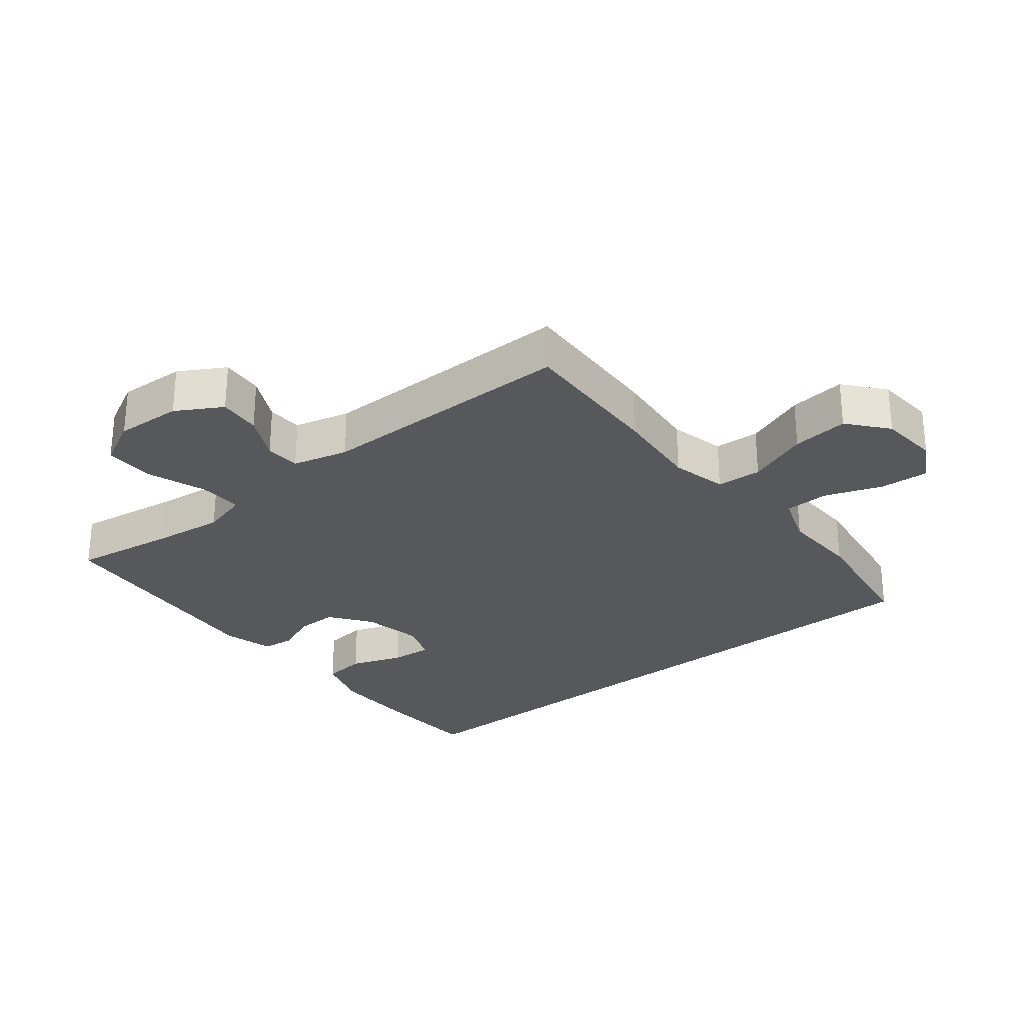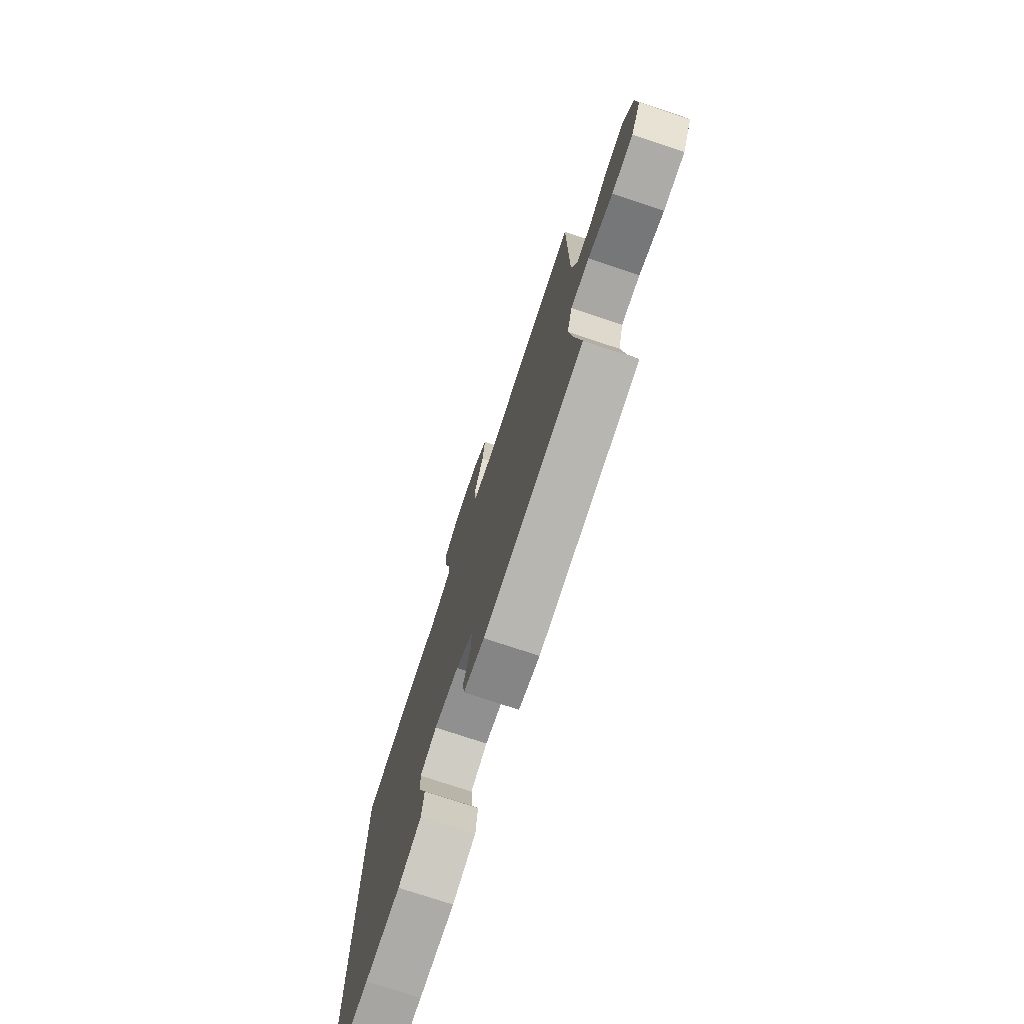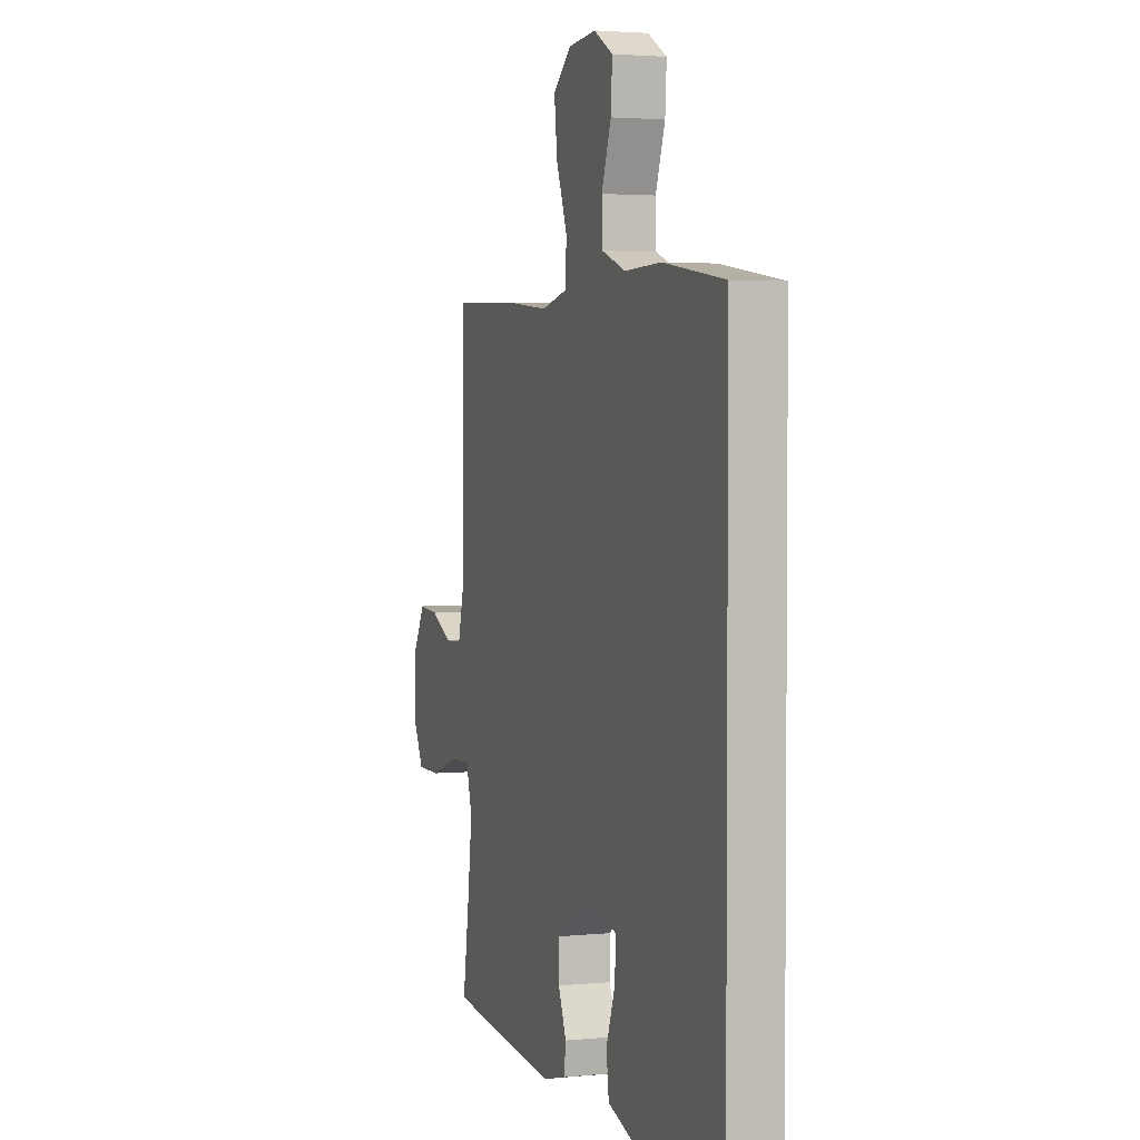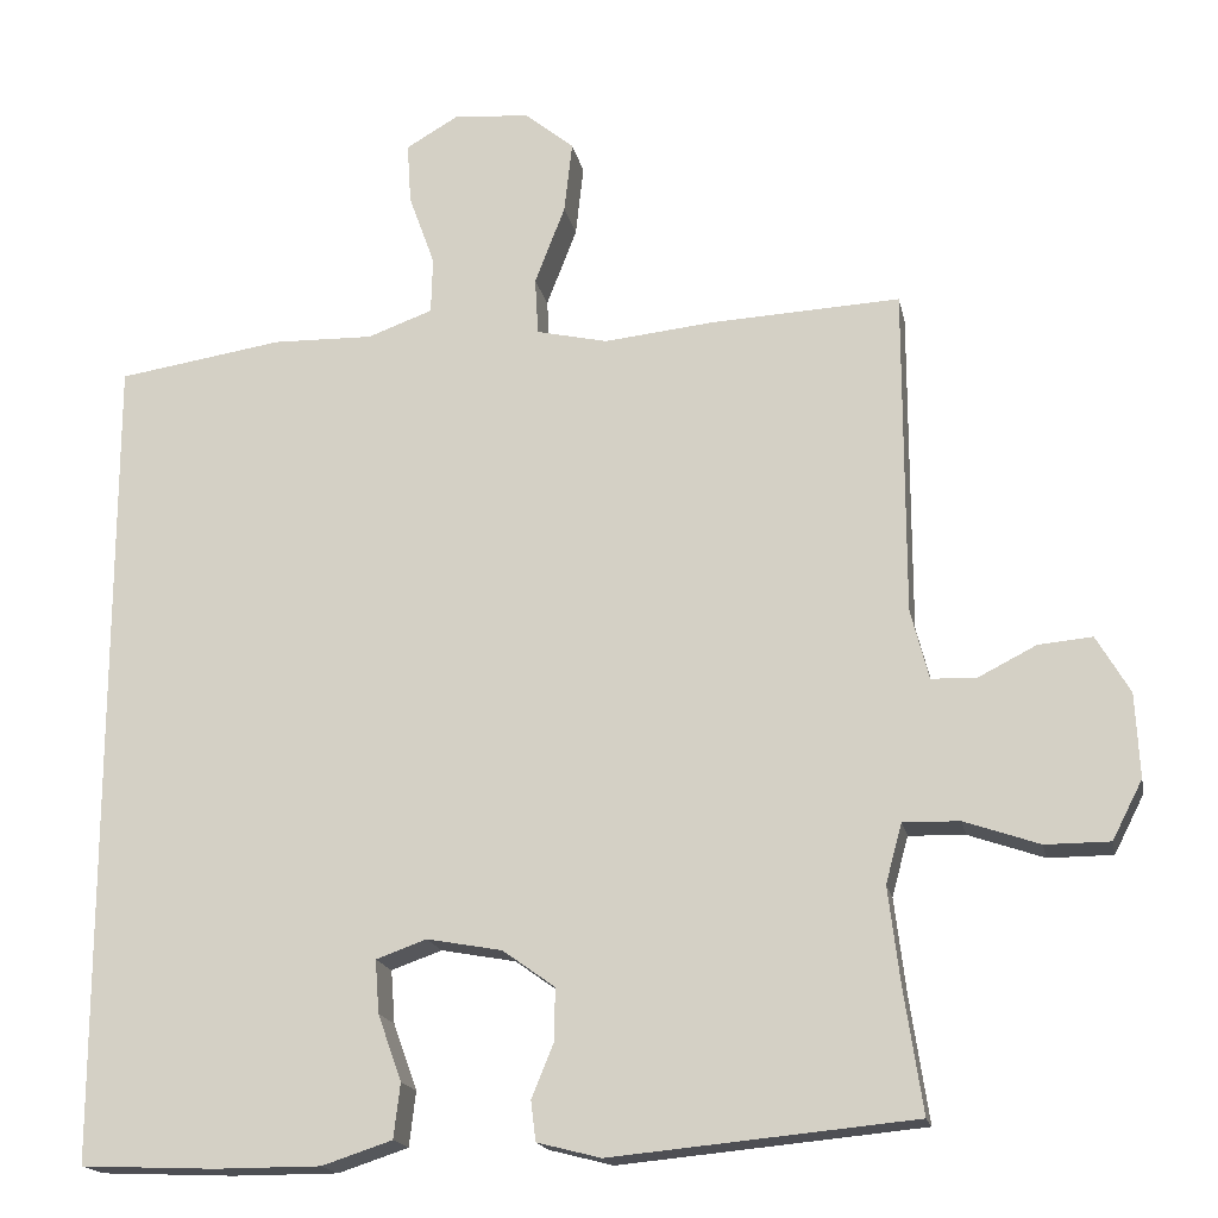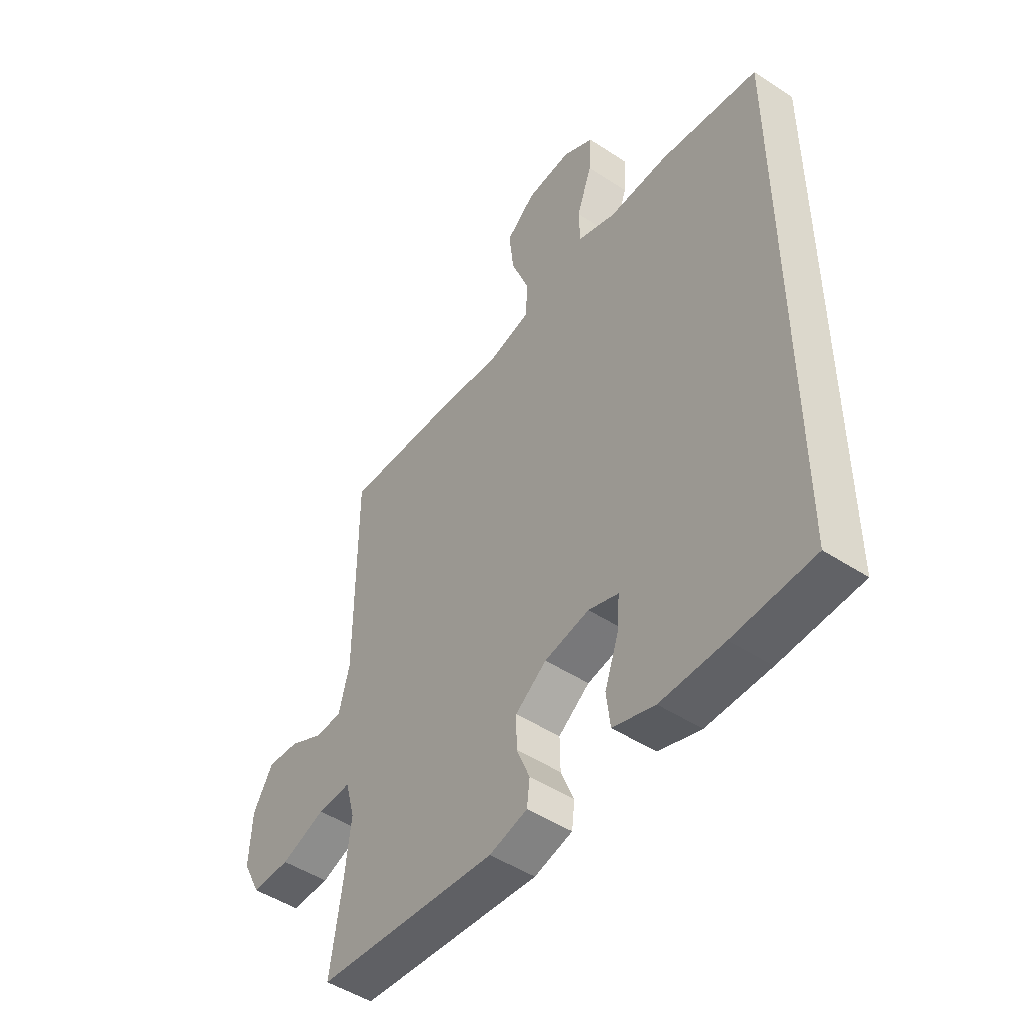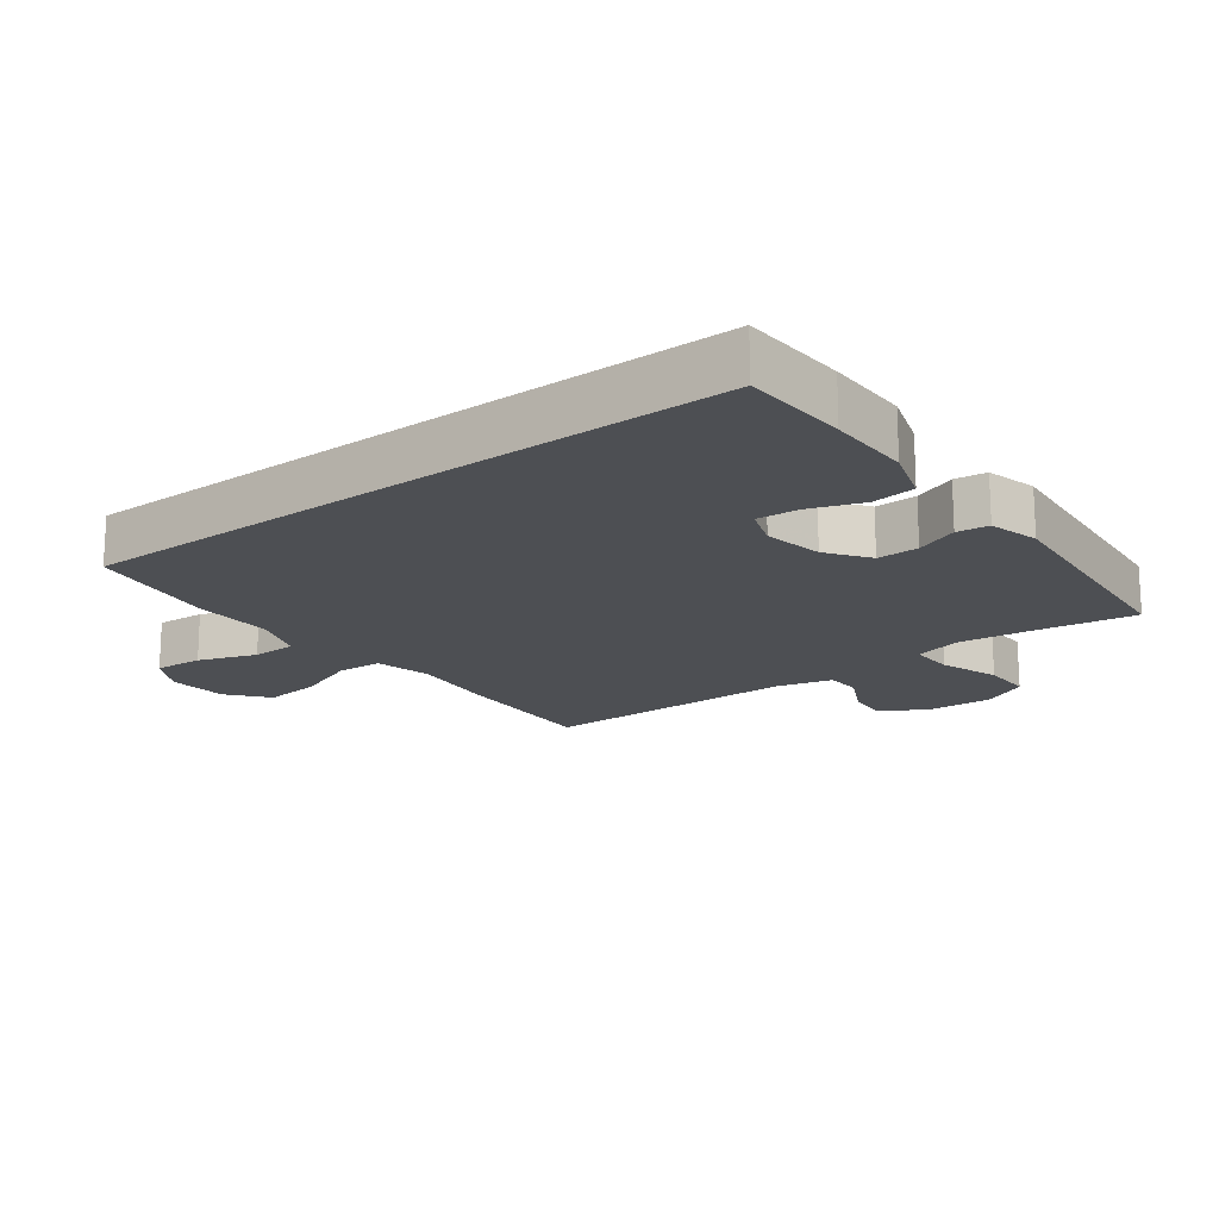
<metadata>
{"format":"obj","ext":"obj","renderer":"f3d","projection":"perspective","resolution":1024,"background":"white","views":[{"elev":-27.9,"azim":-51.1,"up":"+Y"},{"elev":-76.2,"azim":-108.3,"up":"+Z"},{"elev":2.9,"azim":71.1,"up":"+Z"},{"elev":-17.8,"azim":-168.6,"up":"+Z"},{"elev":-48.6,"azim":53.8,"up":"+Z"},{"elev":-17.5,"azim":127.1,"up":"+Y"}]}
</metadata>
<code>
v -0.5 0.07 -0.5
v -0.477 0.07 -0.347
v -0.463 0.07 -0.231
v -0.483 0.07 -0.158
v -0.552 0.07 -0.16
v -0.644 0.07 -0.192
v -0.723 0.07 -0.192
v -0.76 0.07 -0.12
v -0.755 0.07 -0.017
v -0.714 0.07 0.053
v -0.648 0.07 0.047
v -0.577 0.07 0.011
v -0.522 0.07 0.013
v -0.5 0.07 0.099
v -0.5 0.07 0.5
v -0.269 0.07 0.489
v -0.133 0.07 0.475
v -0.046 0.07 0.495
v -0.042 0.07 0.565
v -0.079 0.07 0.661
v -0.089 0.07 0.749
v -0.028 0.07 0.799
v 0.065 0.07 0.806
v 0.129 0.07 0.769
v 0.124 0.07 0.694
v 0.092 0.07 0.605
v 0.094 0.07 0.536
v 0.174 0.07 0.507
v 0.297 0.07 0.51
v 0.5 0.07 0.479
v 0.5 0.07 -0.529
v 0.335 0.07 -0.536
v 0.205 0.07 -0.536
v 0.119 0.07 -0.508
v 0.111 0.07 -0.441
v 0.14 0.07 -0.36
v 0.145 0.07 -0.295
v 0.083 0.07 -0.273
v -0.009 0.07 -0.29
v -0.073 0.07 -0.336
v -0.072 0.07 -0.4
v -0.045 0.07 -0.466
v -0.051 0.07 -0.515
v -0.129 0.07 -0.535
v -0.5 0 -0.5
v -0.477 0 -0.347
v -0.463 0 -0.231
v -0.483 0 -0.158
v -0.552 0 -0.16
v -0.644 0 -0.192
v -0.723 0 -0.192
v -0.76 0 -0.12
v -0.755 0 -0.017
v -0.714 0 0.053
v -0.648 0 0.047
v -0.577 0 0.011
v -0.522 0 0.013
v -0.5 0 0.099
v -0.5 0 0.5
v -0.269 0 0.489
v -0.133 0 0.475
v -0.046 0 0.495
v -0.042 0 0.565
v -0.079 0 0.661
v -0.089 0 0.749
v -0.028 0 0.799
v 0.065 0 0.806
v 0.129 0 0.769
v 0.124 0 0.694
v 0.092 0 0.605
v 0.094 0 0.536
v 0.174 0 0.507
v 0.297 0 0.51
v 0.5 0 0.479
v 0.5 0 -0.529
v 0.335 0 -0.536
v 0.205 0 -0.536
v 0.119 0 -0.508
v 0.111 0 -0.441
v 0.14 0 -0.36
v 0.145 0 -0.295
v 0.083 0 -0.273
v -0.009 0 -0.29
v -0.073 0 -0.336
v -0.072 0 -0.4
v -0.045 0 -0.466
v -0.051 0 -0.515
v -0.129 0 -0.535
f 41 42 43 44
f 40 41 44 1
f 39 40 1 2
f 38 39 2 3
f 33 34 35 36
f 33 36 37
f 32 33 37
f 31 32 37
f 28 29 30 31
f 27 28 31 37
f 23 24 25 26
f 23 26 27
f 19 20 21 22
f 18 19 22 23
f 14 15 16 17
f 13 14 17 18
f 9 10 11 12
f 9 12 13
f 8 9 13
f 5 6 7 8
f 4 5 8 13
f 38 3 4 13
f 37 38 13 18
f 18 23 27 37
f 88 87 86 85
f 45 88 85 84
f 46 45 84 83
f 47 46 83 82
f 80 79 78 77
f 81 80 77
f 81 77 76
f 81 76 75
f 75 74 73 72
f 81 75 72 71
f 70 69 68 67
f 71 70 67
f 66 65 64 63
f 67 66 63 62
f 61 60 59 58
f 62 61 58 57
f 56 55 54 53
f 57 56 53
f 57 53 52
f 52 51 50 49
f 57 52 49 48
f 57 48 47 82
f 62 57 82 81
f 81 71 67 62
f 1 45 46 2
f 2 46 47 3
f 3 47 48 4
f 4 48 49 5
f 5 49 50 6
f 6 50 51 7
f 7 51 52 8
f 8 52 53 9
f 9 53 54 10
f 10 54 55 11
f 11 55 56 12
f 12 56 57 13
f 13 57 58 14
f 14 58 59 15
f 15 59 60 16
f 16 60 61 17
f 17 61 62 18
f 18 62 63 19
f 19 63 64 20
f 20 64 65 21
f 21 65 66 22
f 22 66 67 23
f 23 67 68 24
f 24 68 69 25
f 25 69 70 26
f 26 70 71 27
f 27 71 72 28
f 28 72 73 29
f 29 73 74 30
f 30 74 75 31
f 31 75 76 32
f 32 76 77 33
f 33 77 78 34
f 34 78 79 35
f 35 79 80 36
f 36 80 81 37
f 37 81 82 38
f 38 82 83 39
f 39 83 84 40
f 40 84 85 41
f 41 85 86 42
f 42 86 87 43
f 43 87 88 44
f 44 88 45 1

</code>
